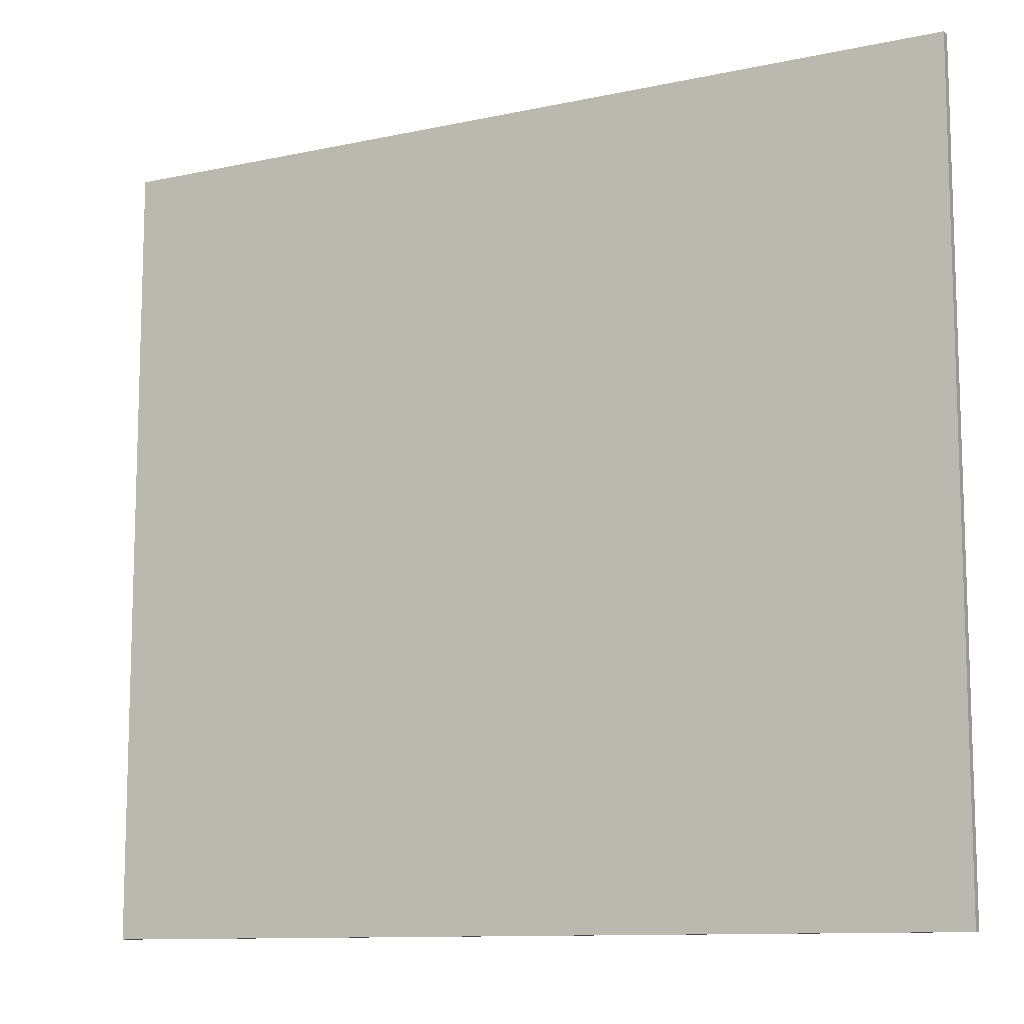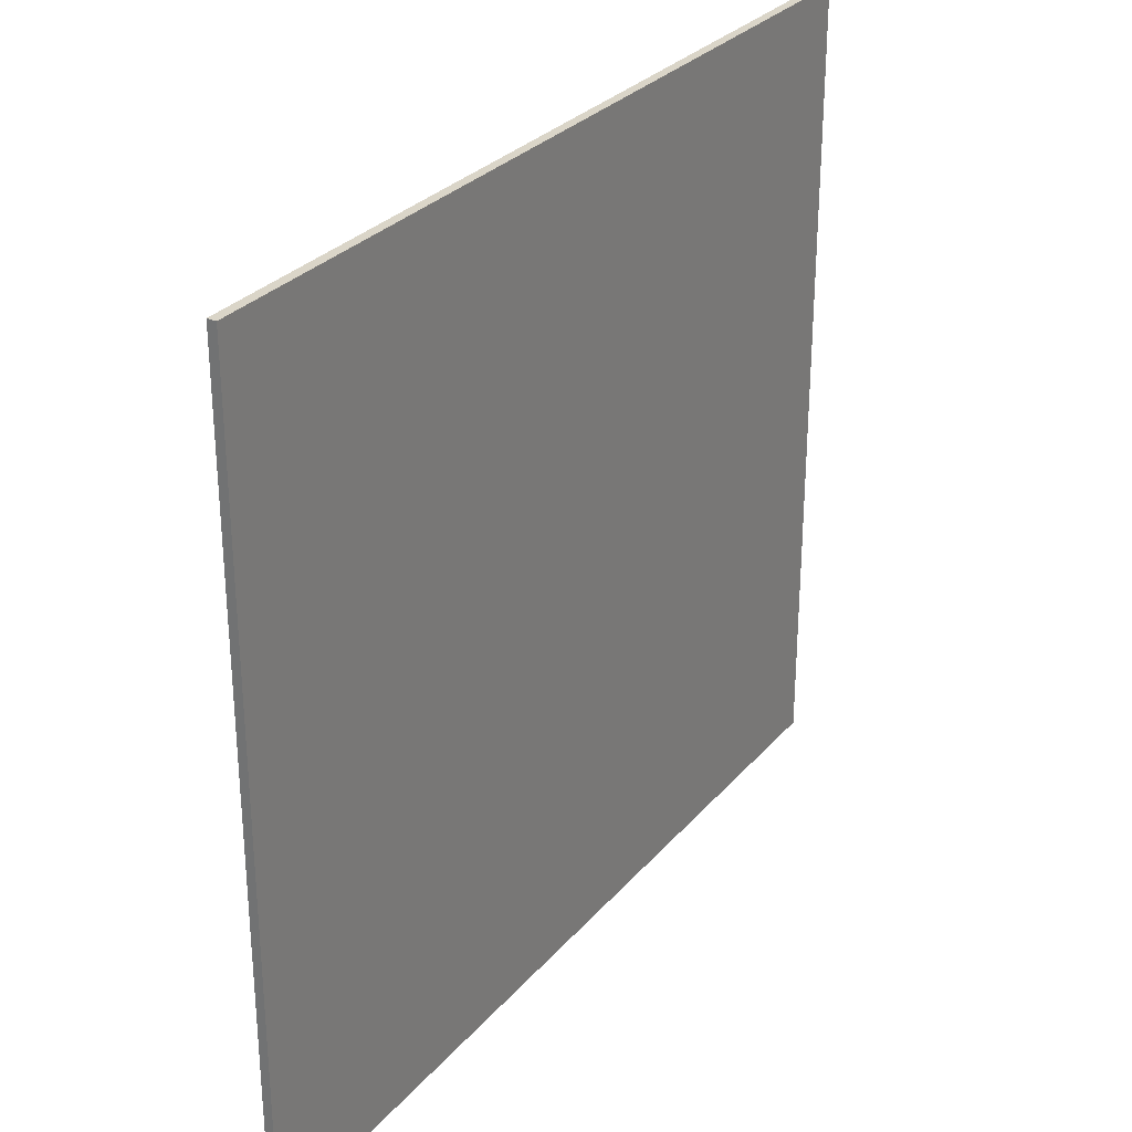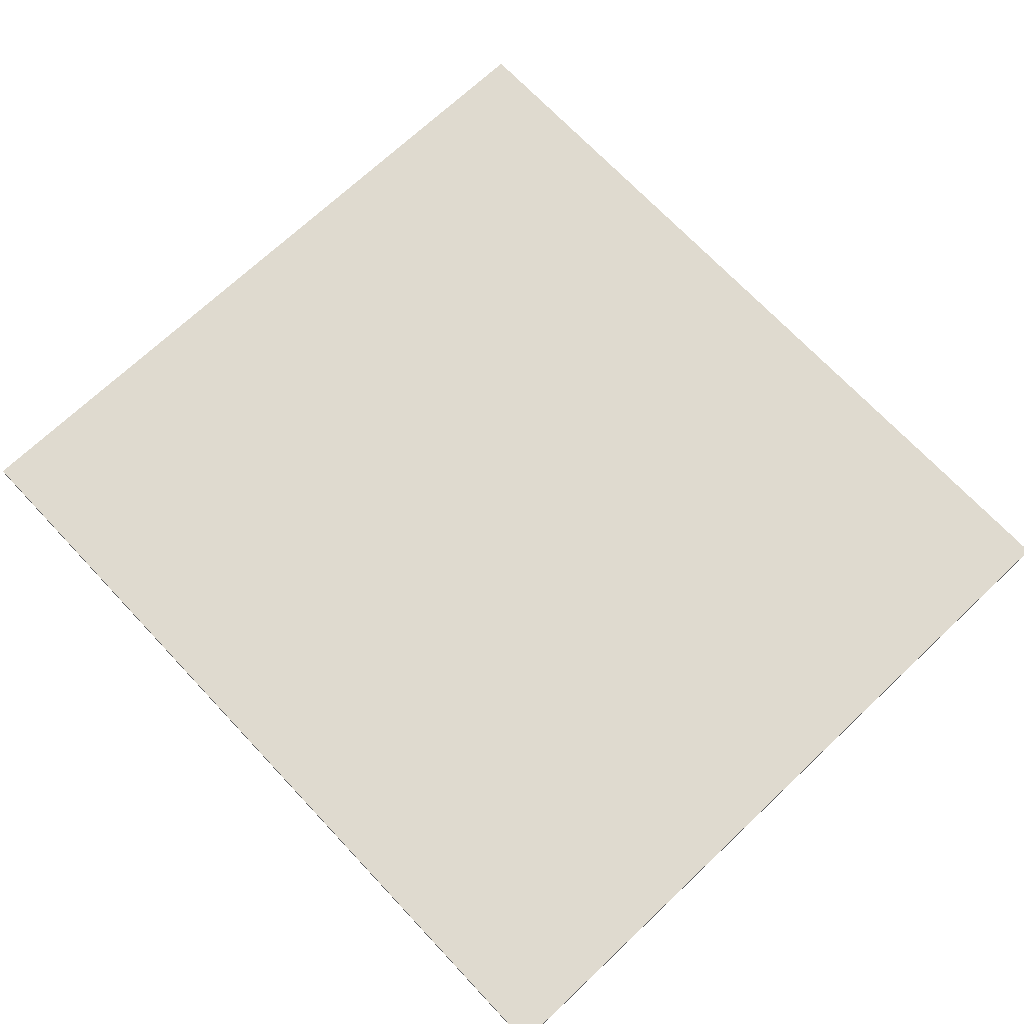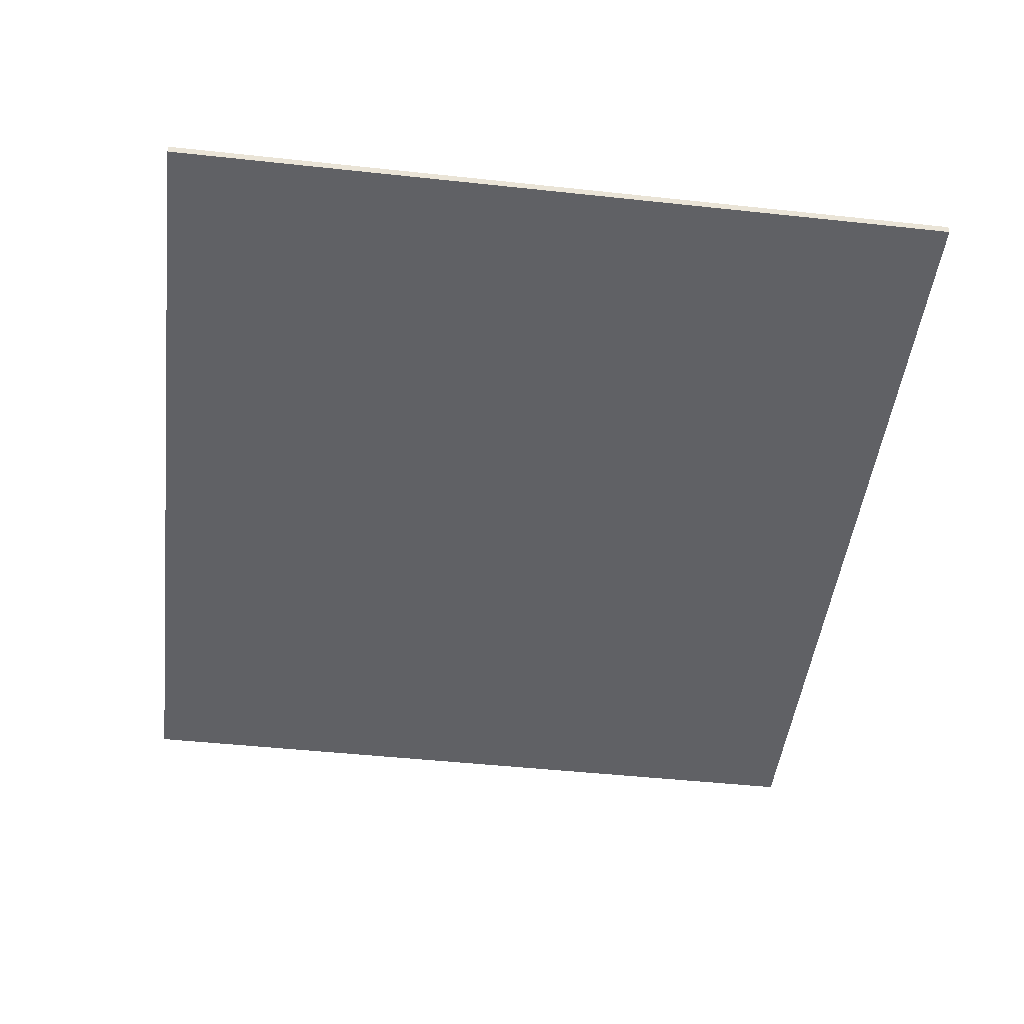
<metadata>
{"format":"obj","ext":"obj","renderer":"f3d","projection":"perspective","resolution":1024,"background":"white","views":[{"elev":-10.9,"azim":-151.7,"up":"+Z"},{"elev":29.3,"azim":122.3,"up":"+Z"},{"elev":70.7,"azim":46.7,"up":"+Y"},{"elev":-47.8,"azim":83.1,"up":"+Y"}]}
</metadata>
<code>
v 0.625 0 0.5625
v 0.625 0 -0.5625
v -0.625 0 -0.5625
v -0.625 0 0.5625
v -0.625 -0.0125 0.5625
v 0.625 -0.0125 0.5625
v 0.625 0 0.5625
v -0.625 0 0.5625
v -0.625 -0.0125 -0.5625
v -0.625 -0.0125 0.5625
v -0.625 0 0.5625
v -0.625 0 -0.5625
v 0.625 -0.0125 -0.5625
v -0.625 -0.0125 -0.5625
v -0.625 0 -0.5625
v 0.625 0 -0.5625
v 0.625 -0.0125 0.5625
v 0.625 -0.0125 -0.5625
v 0.625 0 -0.5625
v 0.625 0 0.5625
v 0 -0.0125 -0.113
v 0.02336 -0.0125 -0.2643
v 0.03424 -0.0125 -0.255
v 0.03424 -0.0125 -0.1174
v -0.0128 -0.0125 -0.271
v 0 -0.0125 -0.2733
v 0 -0.0125 -0.113
v -0.02336 -0.0125 -0.2643
v 0.169 -0.0125 -0.2531
v 0.1862 -0.0125 -0.1456
v 0.09088 -0.0125 -0.1616
v 0.03424 -0.0125 -0.255
v -0.1862 -0.0125 -0.1456
v -0.169 -0.0125 -0.2531
v -0.03424 -0.0125 -0.255
v -0.09088 -0.0125 -0.1616
v 0.03424 -0.0125 -0.255
v 0.09088 -0.0125 -0.1616
v 0.06528 -0.0125 -0.1366
v 0.03424 -0.0125 -0.1174
v -0.06528 -0.0125 -0.1366
v -0.09088 -0.0125 -0.1616
v -0.03424 -0.0125 -0.255
v -0.03424 -0.0125 -0.1174
v 0 -0.0125 -0.113
v -0.03424 -0.0125 -0.1174
v -0.03424 -0.0125 -0.255
v -0.02336 -0.0125 -0.2643
v 0.09088 -0.0125 -0.1616
v 0.1862 -0.0125 -0.1456
v 0.2957 -0.0125 -0.06272
v 0.3008 -0.0125 -0.02976
v -0.09088 -0.0125 -0.1616
v -0.2867 -0.0125 0.03584
v -0.297 -0.0125 0.0032
v -0.3008 -0.0125 -0.02976
v 0.06528 -0.0125 -0.1366
v 0.09088 -0.0125 -0.1616
v 0.2806 -0.0125 0.07456
v 0.2614 -0.0125 0.1181
v -0.06528 -0.0125 -0.1366
v -0.2362 -0.0125 0.1523
v -0.2614 -0.0125 0.1181
v 0.03424 -0.0125 -0.1174
v 0.06528 -0.0125 -0.1366
v 0.215 -0.0125 0.1814
v 0.176 -0.0125 0.2173
v -0.03424 -0.0125 -0.1174
v -0.1373 -0.0125 0.2368
v -0.176 -0.0125 0.2173
v -0.06528 -0.0125 -0.1366
v -0.03424 -0.0125 -0.1174
v -0.176 -0.0125 0.2173
v -0.215 -0.0125 0.1814
v 0 -0.0125 -0.113
v 0.03424 -0.0125 -0.1174
v 0.1078 -0.0125 0.2518
v 0.06112 -0.0125 0.2672
v -0.1078 -0.0125 0.2518
v -0.03424 -0.0125 -0.1174
v 0 -0.0125 -0.113
v -0.06112 -0.0125 0.2672
v 0.01664 -0.0125 0.2698
v 0 -0.0125 -0.113
v 0.06112 -0.0125 0.2672
v -0.01664 -0.0125 0.2698
v -0.06112 -0.0125 0.2672
v 0 -0.0125 -0.113
v 0.1373 -0.0125 0.2368
v 0.03424 -0.0125 -0.1174
v 0.176 -0.0125 0.2173
v 0.0128 -0.0125 -0.271
v 0.02336 -0.0125 -0.2643
v 0 -0.0125 -0.113
v 0 -0.0125 -0.2733
v -0.09088 -0.0125 -0.1616
v -0.3008 -0.0125 -0.02976
v -0.2957 -0.0125 -0.06272
v -0.1862 -0.0125 -0.1456
v 0.2362 -0.0125 0.1523
v 0.06528 -0.0125 -0.1366
v 0.2614 -0.0125 0.1181
v 0.297 -0.0125 0.0032
v 0.2867 -0.0125 0.03584
v 0.09088 -0.0125 -0.1616
v 0.3008 -0.0125 -0.02976
v -0.2614 -0.0125 0.1181
v -0.2806 -0.0125 0.07456
v -0.09088 -0.0125 -0.1616
v -0.06528 -0.0125 -0.1366
v 0.03424 -0.0125 -0.255
v 0.02336 -0.0125 -0.2643
v 0.04192 -0.0125 -0.3187
v 0.2294 -0.0125 -0.3181
v -0.03392 -0.0125 -0.3254
v -0.02368 -0.0125 -0.3315
v -0.02336 -0.0125 -0.2643
v -0.04192 -0.0125 -0.3187
v 0.169 -0.0125 -0.2531
v 0.03424 -0.0125 -0.255
v 0.2294 -0.0125 -0.3181
v -0.02336 -0.0125 -0.2643
v -0.03424 -0.0125 -0.255
v -0.2294 -0.0125 -0.3181
v -0.04192 -0.0125 -0.3187
v -0.03424 -0.0125 -0.255
v -0.169 -0.0125 -0.2531
v -0.2294 -0.0125 -0.3181
v 0.2454 -0.0125 -0.1802
v 0.1862 -0.0125 -0.1456
v 0.169 -0.0125 -0.2531
v 0.2294 -0.0125 -0.3181
v -0.1862 -0.0125 -0.1456
v -0.2454 -0.0125 -0.1802
v -0.2294 -0.0125 -0.3181
v -0.169 -0.0125 -0.2531
v 0.3571 -0.0125 -0.1005
v 0.2957 -0.0125 -0.06272
v 0.1862 -0.0125 -0.1456
v 0.2454 -0.0125 -0.1802
v -0.1862 -0.0125 -0.1456
v -0.2957 -0.0125 -0.06272
v -0.3571 -0.0125 -0.1005
v -0.2454 -0.0125 -0.1802
v 0.2806 -0.0125 0.07456
v 0.09088 -0.0125 -0.1616
v 0.2867 -0.0125 0.03584
v 0.335 -0.0125 0.1226
v -0.2867 -0.0125 0.03584
v -0.09088 -0.0125 -0.1616
v -0.2806 -0.0125 0.07456
v -0.335 -0.0125 0.1226
v -0.3552 -0.0125 0.06528
v -0.3626 -0.0125 0.00864
v -0.297 -0.0125 0.0032
v 0.215 -0.0125 0.1814
v 0.06528 -0.0125 -0.1366
v 0.2362 -0.0125 0.1523
v 0.2653 -0.0125 0.2256
v -0.2362 -0.0125 0.1523
v -0.06528 -0.0125 -0.1366
v -0.215 -0.0125 0.1814
v -0.2653 -0.0125 0.2256
v 0.215 -0.0125 0.1814
v 0.2653 -0.0125 0.2256
v 0.2134 -0.0125 0.271
v 0.176 -0.0125 0.2173
v 0.1078 -0.0125 0.2518
v 0.03424 -0.0125 -0.1174
v 0.1373 -0.0125 0.2368
v 0.1424 -0.0125 0.3101
v -0.1373 -0.0125 0.2368
v -0.03424 -0.0125 -0.1174
v -0.1078 -0.0125 0.2518
v -0.1424 -0.0125 0.3101
v 0 -0.0125 -0.113
v 0.01664 -0.0125 0.2698
v 0 -0.0125 0.336
v -0.01664 -0.0125 0.2698
v 0.3018 -0.0125 0.1802
v 0.2653 -0.0125 0.2256
v 0.2362 -0.0125 0.1523
v 0.2614 -0.0125 0.1181
v 0.2134 -0.0125 0.271
v 0.1424 -0.0125 0.3101
v 0.1373 -0.0125 0.2368
v 0.176 -0.0125 0.2173
v 0 -0.0125 0.336
v 0.01664 -0.0125 0.2698
v 0.06112 -0.0125 0.2672
v 0.07104 -0.0125 0.3315
v -0.06112 -0.0125 0.2672
v -0.01664 -0.0125 0.2698
v 0 -0.0125 0.336
v -0.07104 -0.0125 0.3315
v -0.1373 -0.0125 0.2368
v -0.1424 -0.0125 0.3101
v -0.2134 -0.0125 0.271
v -0.176 -0.0125 0.2173
v 0.07104 -0.0125 0.3315
v 0.06112 -0.0125 0.2672
v 0.1078 -0.0125 0.2518
v 0.1424 -0.0125 0.3101
v -0.1078 -0.0125 0.2518
v -0.06112 -0.0125 0.2672
v -0.07104 -0.0125 0.3315
v -0.1424 -0.0125 0.3101
v 0.3626 -0.0125 0.00864
v 0.3552 -0.0125 0.06528
v 0.297 -0.0125 0.0032
v 0.3008 -0.0125 -0.02976
v 0.3629 -0.0125 -0.048
v 0.3626 -0.0125 0.00864
v 0.297 -0.0125 0.0032
v -0.01184 -0.0125 -0.335
v -0.0128 -0.0125 -0.271
v -0.02336 -0.0125 -0.2643
v -0.02368 -0.0125 -0.3315
v 0.02336 -0.0125 -0.2643
v 0.02368 -0.0125 -0.3315
v 0.03392 -0.0125 -0.3254
v 0.04192 -0.0125 -0.3187
v 0.01184 -0.0125 -0.335
v 0.0128 -0.0125 -0.271
v 0 -0.0125 -0.2733
v 0 -0.0125 -0.336
v -0.3008 -0.0125 -0.02976
v -0.3629 -0.0125 -0.048
v -0.3571 -0.0125 -0.1005
v -0.2957 -0.0125 -0.06272
v 0.02336 -0.0125 -0.2643
v 0.0128 -0.0125 -0.271
v 0.01184 -0.0125 -0.335
v 0.02368 -0.0125 -0.3315
v 0 -0.0125 -0.2733
v -0.0128 -0.0125 -0.271
v -0.01184 -0.0125 -0.335
v 0 -0.0125 -0.336
v -0.2362 -0.0125 0.1523
v -0.2653 -0.0125 0.2256
v -0.3018 -0.0125 0.1802
v -0.2614 -0.0125 0.1181
v 0.3552 -0.0125 0.06528
v 0.335 -0.0125 0.1226
v 0.2867 -0.0125 0.03584
v 0.297 -0.0125 0.0032
v -0.3018 -0.0125 0.1802
v -0.335 -0.0125 0.1226
v -0.2806 -0.0125 0.07456
v -0.2614 -0.0125 0.1181
v 0.2806 -0.0125 0.07456
v 0.335 -0.0125 0.1226
v 0.3018 -0.0125 0.1802
v 0.2614 -0.0125 0.1181
v -0.335 -0.0125 0.1226
v -0.3552 -0.0125 0.06528
v -0.297 -0.0125 0.0032
v -0.2867 -0.0125 0.03584
v -0.3008 -0.0125 -0.02976
v -0.297 -0.0125 0.0032
v -0.3626 -0.0125 0.00864
v -0.3629 -0.0125 -0.048
v 0.2957 -0.0125 -0.06272
v 0.3571 -0.0125 -0.1005
v 0.3629 -0.0125 -0.048
v 0.3008 -0.0125 -0.02976
v -0.2134 -0.0125 0.271
v -0.2653 -0.0125 0.2256
v -0.215 -0.0125 0.1814
v -0.176 -0.0125 0.2173
v -0.368 -0.0125 0.336
v -0.2653 -0.0125 0.2256
v -0.2134 -0.0125 0.271
v -0.2294 -0.0125 -0.3181
v -0.2454 -0.0125 -0.1802
v -0.3571 -0.0125 -0.1005
v -0.368 -0.0125 -0.336
v -0.02368 -0.0125 -0.3315
v -0.03392 -0.0125 -0.3254
v -0.2294 -0.0125 -0.3181
v -0.368 -0.0125 0.336
v -0.2134 -0.0125 0.271
v -0.1424 -0.0125 0.3101
v 0 -0.0125 0.336
v -0.368 -0.0125 0.336
v -0.07104 -0.0125 0.3315
v -0.368 -0.0125 0.336
v -0.1424 -0.0125 0.3101
v -0.07104 -0.0125 0.3315
v -0.368 -0.0125 0.336
v -0.3018 -0.0125 0.1802
v -0.2653 -0.0125 0.2256
v 0.3571 -0.0125 -0.1005
v 0.2454 -0.0125 -0.1802
v 0.2294 -0.0125 -0.3181
v 0.368 -0.0125 -0.336
v 0.368 -0.0125 -0.336
v 0.2294 -0.0125 -0.3181
v 0.02368 -0.0125 -0.3315
v 0.01184 -0.0125 -0.335
v 0.2294 -0.0125 -0.3181
v 0.03392 -0.0125 -0.3254
v 0.02368 -0.0125 -0.3315
v 0.2294 -0.0125 -0.3181
v 0.04192 -0.0125 -0.3187
v 0.03392 -0.0125 -0.3254
v 0.01184 -0.0125 -0.335
v 0 -0.0125 -0.336
v 0.368 -0.0125 -0.336
v -0.01184 -0.0125 -0.335
v -0.368 -0.0125 -0.336
v 0 -0.0125 -0.336
v -0.01184 -0.0125 -0.335
v -0.02368 -0.0125 -0.3315
v -0.2294 -0.0125 -0.3181
v -0.368 -0.0125 -0.336
v -0.03392 -0.0125 -0.3254
v -0.04192 -0.0125 -0.3187
v -0.2294 -0.0125 -0.3181
v 0.368 -0.0125 0.336
v 0.1424 -0.0125 0.3101
v 0.2134 -0.0125 0.271
v -0.368 -0.0125 0.336
v -0.335 -0.0125 0.1226
v -0.3018 -0.0125 0.1802
v 0.368 -0.0125 0.336
v 0.07104 -0.0125 0.3315
v 0.1424 -0.0125 0.3101
v 0.368 -0.0125 0.336
v 0.3018 -0.0125 0.1802
v 0.335 -0.0125 0.1226
v 0.368 -0.0125 0.336
v 0.2653 -0.0125 0.2256
v 0.3018 -0.0125 0.1802
v 0.368 -0.0125 0.336
v 0.2134 -0.0125 0.271
v 0.2653 -0.0125 0.2256
v -0.368 -0.0125 0.336
v -0.3552 -0.0125 0.06528
v -0.335 -0.0125 0.1226
v 0.368 -0.0125 0.336
v 0.335 -0.0125 0.1226
v 0.3552 -0.0125 0.06528
v -0.368 -0.0125 0.336
v -0.3626 -0.0125 0.00864
v -0.3552 -0.0125 0.06528
v 0.368 -0.0125 0.336
v 0 -0.0125 0.336
v 0.07104 -0.0125 0.3315
v 0.368 -0.0125 0.336
v 0.3552 -0.0125 0.06528
v 0.3626 -0.0125 0.00864
v -0.3571 -0.0125 -0.1005
v -0.3629 -0.0125 -0.048
v -0.368 -0.0125 -0.07648
v -0.368 -0.0125 -0.336
v -0.3629 -0.0125 -0.048
v -0.3626 -0.0125 0.00864
v -0.368 -0.0125 0.336
v -0.368 -0.0125 -0.07648
v 0.368 -0.0125 -0.07648
v 0.3629 -0.0125 -0.048
v 0.3571 -0.0125 -0.1005
v 0.368 -0.0125 -0.336
v 0.368 -0.0125 -0.07648
v 0.368 -0.0125 0.336
v 0.3626 -0.0125 0.00864
v 0.3629 -0.0125 -0.048
v -0.368 -0.0125 -0.07648
v -0.368 -0.0125 0.336
v -0.625 -0.0125 0.5625
v -0.625 -0.0125 -0.5625
v -0.368 -0.0125 -0.07648
v -0.625 -0.0125 -0.5625
v -0.368 -0.0125 -0.336
v 0 -0.0125 -0.336
v -0.368 -0.0125 -0.336
v -0.625 -0.0125 -0.5625
v 0.625 -0.0125 -0.5625
v 0.368 -0.0125 -0.336
v 0 -0.0125 -0.336
v 0.625 -0.0125 -0.5625
v 0.368 -0.0125 -0.07648
v 0.368 -0.0125 -0.336
v 0.625 -0.0125 -0.5625
v 0.625 -0.0125 0.5625
v 0.625 -0.0125 0.5625
v 0.368 -0.0125 0.336
v 0.368 -0.0125 -0.07648
v 0 -0.0125 0.336
v 0.368 -0.0125 0.336
v 0.625 -0.0125 0.5625
v -0.625 -0.0125 0.5625
v -0.625 -0.0125 0.5625
v -0.368 -0.0125 0.336
v 0 -0.0125 0.336
g mesh57285
f 1 2 3
f 3 4 1
f 5 6 7
f 7 8 5
f 9 10 11
f 11 12 9
f 13 14 15
f 15 16 13
f 17 18 19
f 19 20 17
g mesh57287
f 21 22 23
f 23 24 21
f 25 26 27
f 27 28 25
f 29 30 31
f 31 32 29
f 33 34 35
f 35 36 33
f 37 38 39
f 39 40 37
f 41 42 43
f 43 44 41
f 45 46 47
f 47 48 45
f 49 50 51
f 51 52 49
f 53 54 55
f 55 56 53
f 57 58 59
f 59 60 57
f 61 62 63
f 64 65 66
f 66 67 64
f 68 69 70
f 71 72 73
f 73 74 71
f 75 76 77
f 77 78 75
f 79 80 81
f 81 82 79
f 83 84 85
f 86 87 88
f 89 90 91
f 92 93 94
f 94 95 92
f 96 97 98
f 98 99 96
f 100 101 102
f 103 104 105
f 105 106 103
f 107 108 109
f 109 110 107
f 111 112 113
f 113 114 111
f 115 116 117
f 117 118 115
f 119 120 121
f 122 123 124
f 124 125 122
f 126 127 128
f 129 130 131
f 131 132 129
f 133 134 135
f 135 136 133
f 137 138 139
f 139 140 137
f 141 142 143
f 143 144 141
f 145 146 147
f 147 148 145
f 149 150 151
f 151 152 149
f 153 154 155
f 156 157 158
f 158 159 156
f 160 161 162
f 162 163 160
f 164 165 166
f 166 167 164
f 168 169 170
f 170 171 168
f 172 173 174
f 174 175 172
f 176 177 178
f 178 179 176
f 180 181 182
f 182 183 180
f 184 185 186
f 186 187 184
f 188 189 190
f 190 191 188
f 192 193 194
f 194 195 192
f 196 197 198
f 198 199 196
f 200 201 202
f 202 203 200
f 204 205 206
f 206 207 204
f 208 209 210
f 211 212 213
f 213 214 211
f 215 216 217
f 217 218 215
f 219 220 221
f 221 222 219
f 223 224 225
f 225 226 223
f 227 228 229
f 229 230 227
f 231 232 233
f 233 234 231
f 235 236 237
f 237 238 235
f 239 240 241
f 241 242 239
f 243 244 245
f 245 246 243
f 247 248 249
f 249 250 247
f 251 252 253
f 253 254 251
f 255 256 257
f 257 258 255
f 259 260 261
f 261 262 259
f 263 264 265
f 265 266 263
f 267 268 269
f 269 270 267
g mesh57289
f 271 272 273
f 274 275 276
f 276 277 274
f 278 279 280
f 281 282 283
f 284 285 286
f 287 288 289
f 290 291 292
f 293 294 295
f 295 296 293
f 297 298 299
f 299 300 297
f 301 302 303
f 304 305 306
f 307 308 309
f 310 311 312
f 313 314 315
f 315 316 313
f 317 318 319
f 320 321 322
f 323 324 325
f 326 327 328
f 329 330 331
f 332 333 334
f 335 336 337
f 338 339 340
f 341 342 343
f 344 345 346
f 347 348 349
f 350 351 352
f 353 354 355
f 355 356 353
f 357 358 359
f 359 360 357
f 361 362 363
f 363 364 361
f 365 366 367
f 367 368 365
f 369 370 371
f 371 372 369
f 373 374 375
f 376 377 378
f 378 379 376
f 380 381 382
f 383 384 385
f 385 386 383
f 387 388 389
f 390 391 392
f 392 393 390
f 394 395 396

</code>
